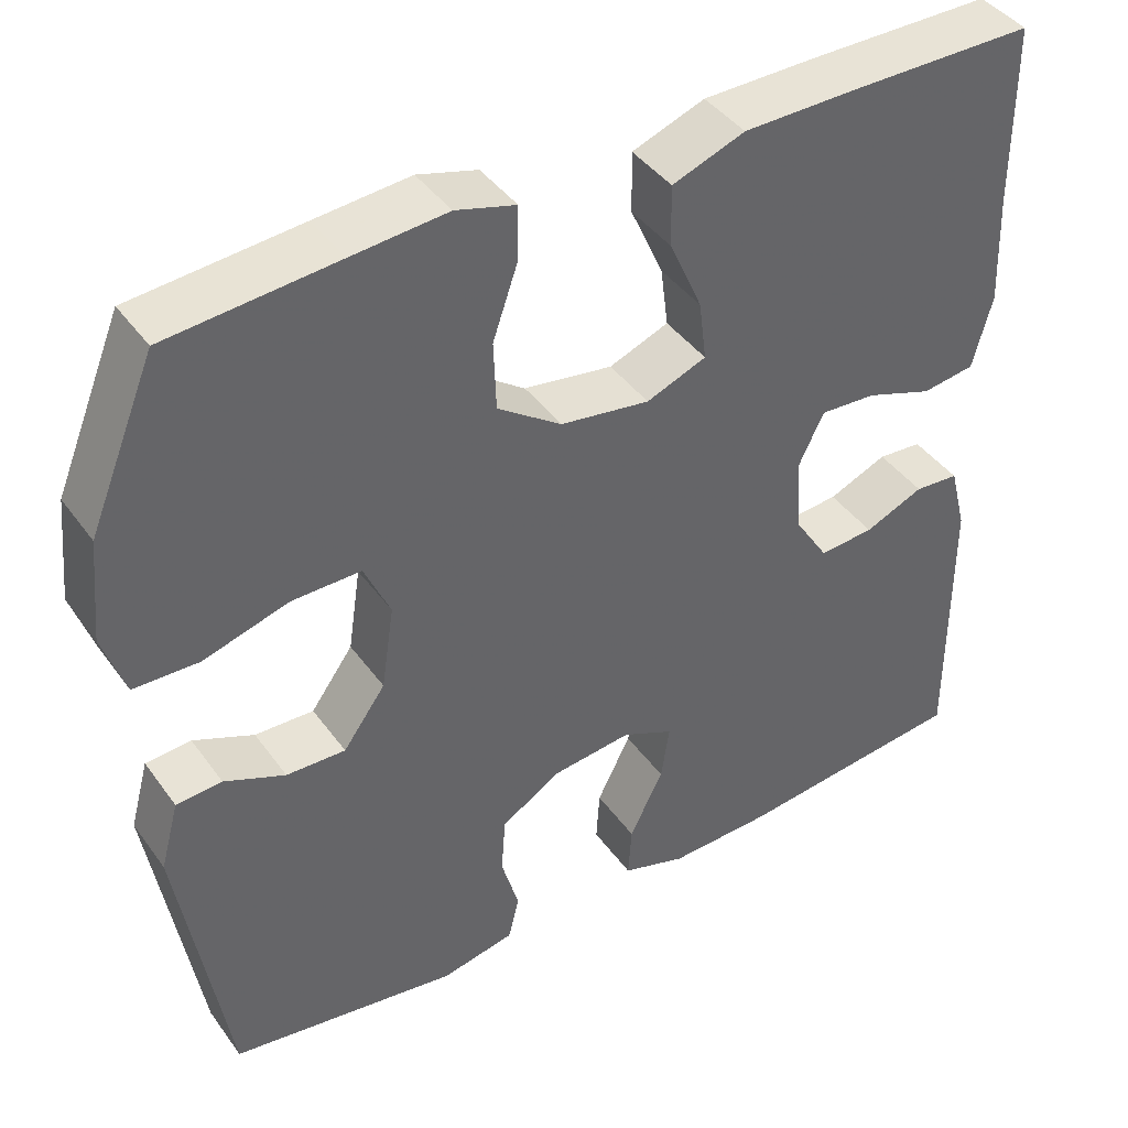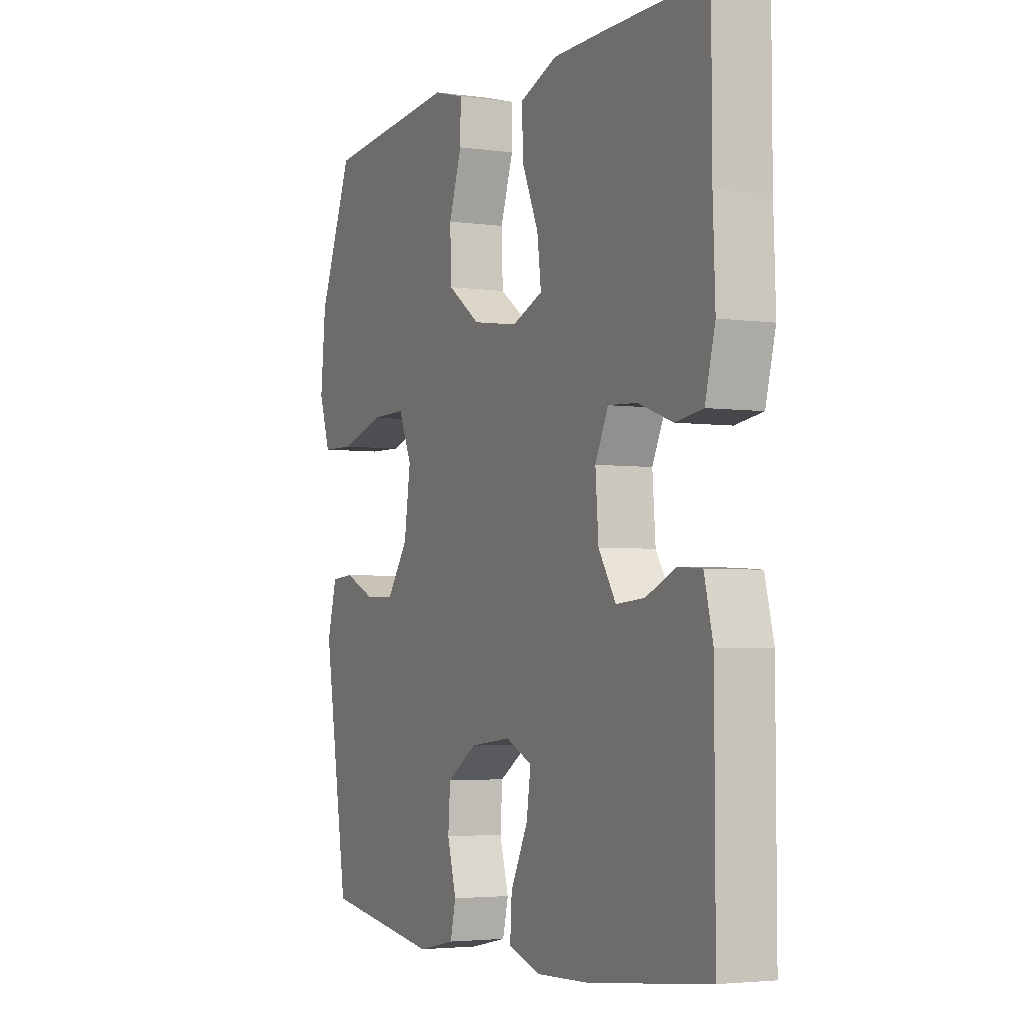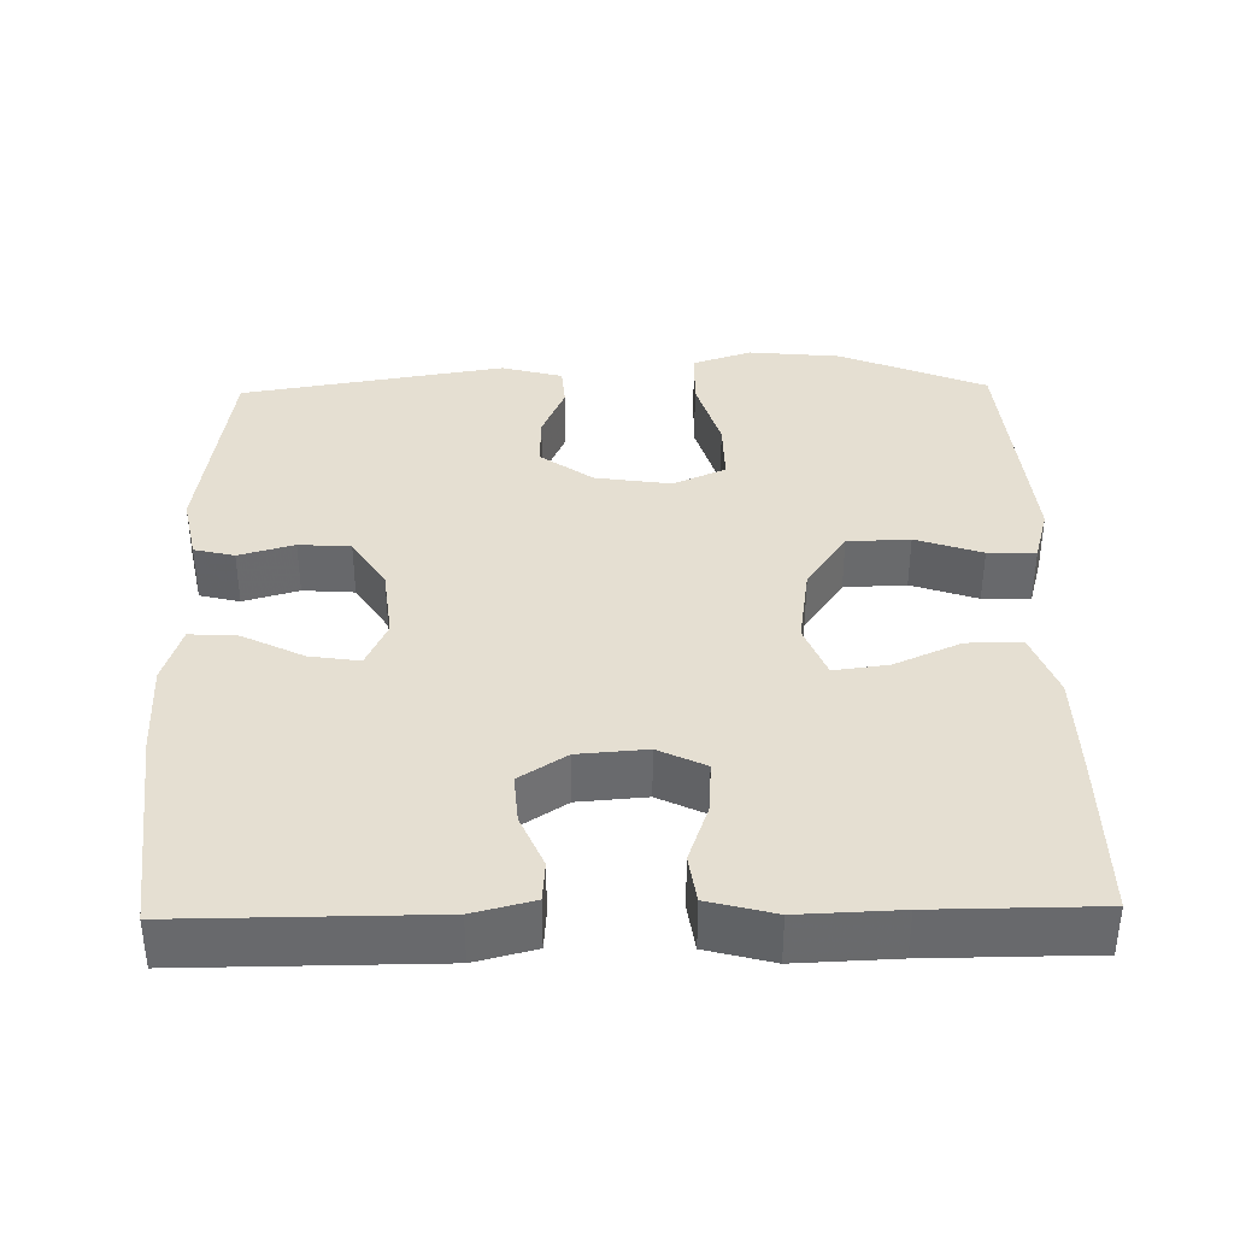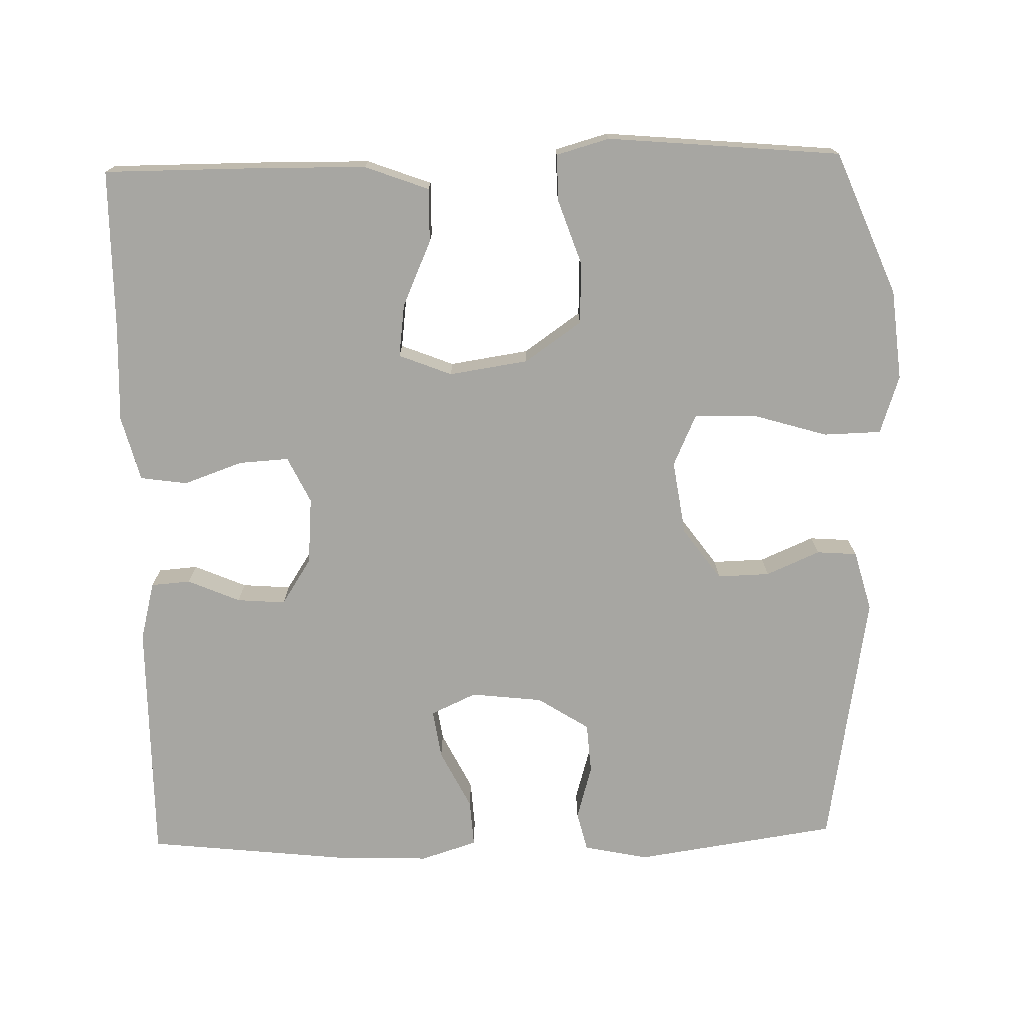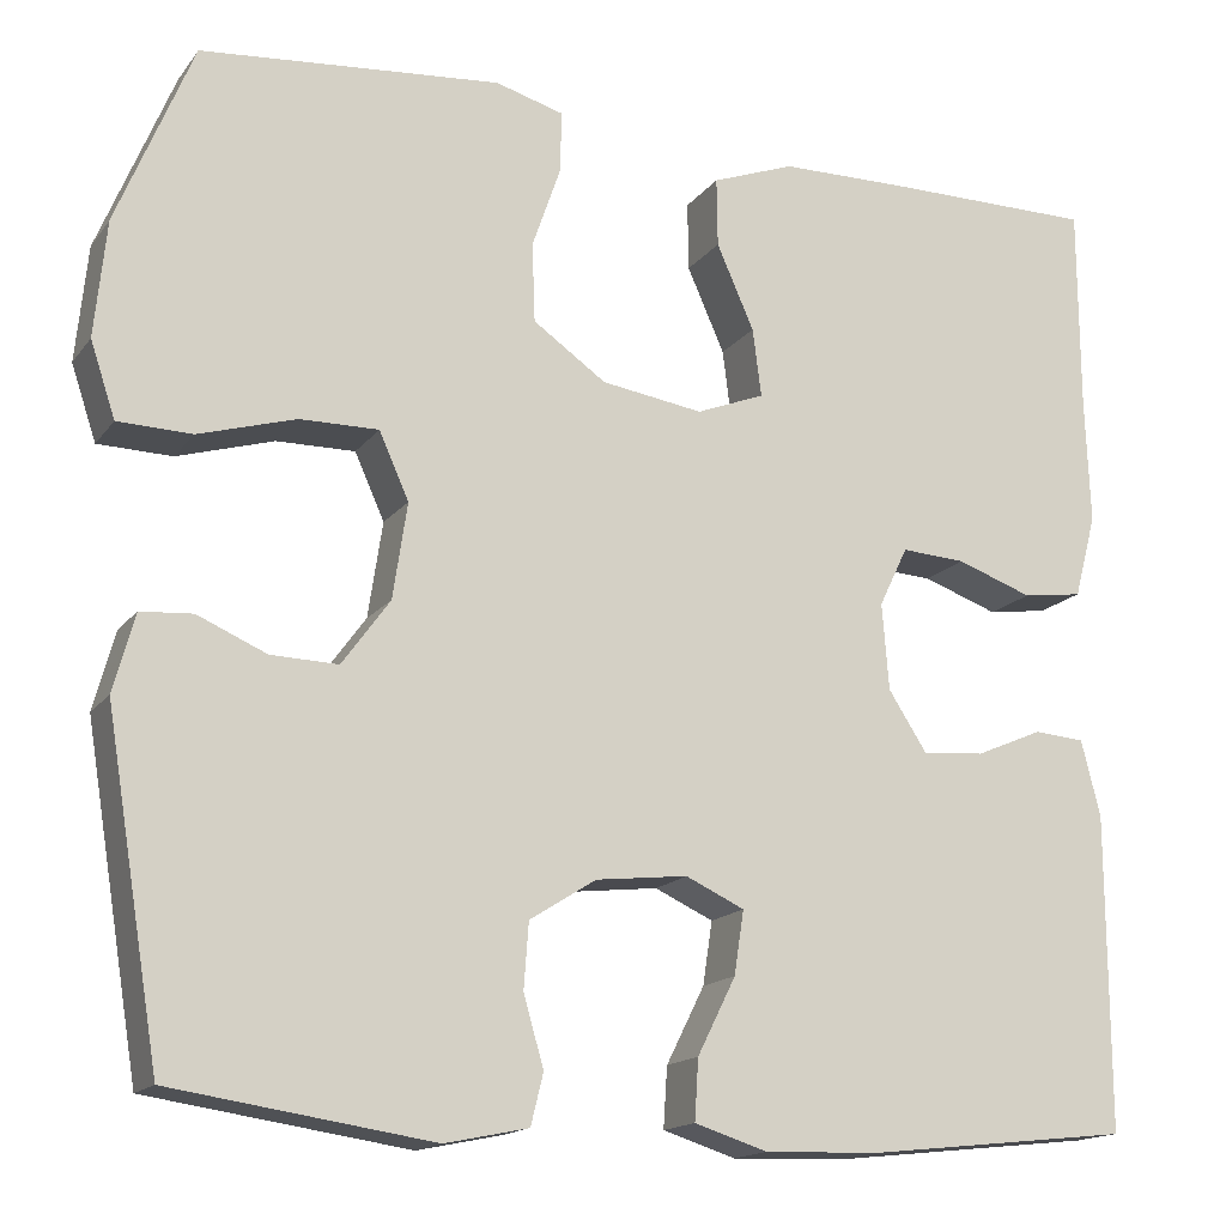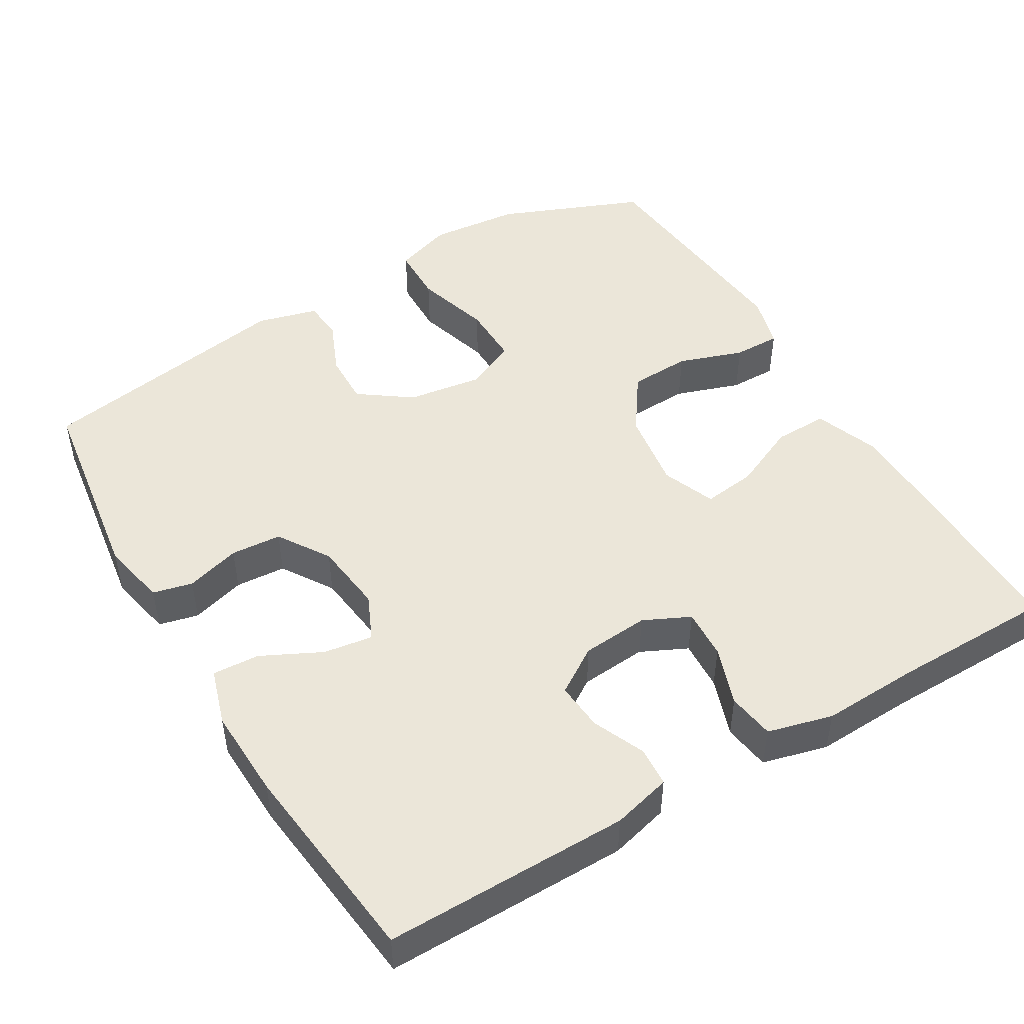
<metadata>
{"format":"obj","ext":"obj","renderer":"f3d","projection":"perspective","resolution":1024,"background":"white","views":[{"elev":41.8,"azim":147.3,"up":"+Z"},{"elev":-3.6,"azim":-115.2,"up":"+Z"},{"elev":37.3,"azim":-91.1,"up":"+Y"},{"elev":-74.0,"azim":1.4,"up":"+Y"},{"elev":-15.9,"azim":155.8,"up":"+Z"},{"elev":48.3,"azim":-120.9,"up":"+Y"}]}
</metadata>
<code>
v 0.5 0.07 -0.5
v 0.229 0.07 -0.54
v 0.142 0.07 -0.522
v 0.129 0.07 -0.469
v 0.15 0.07 -0.396
v 0.145 0.07 -0.328
v 0.076 0.07 -0.284
v -0.02 0.07 -0.273
v -0.081 0.07 -0.301
v -0.071 0.07 -0.367
v -0.031 0.07 -0.447
v -0.027 0.07 -0.51
v -0.103 0.07 -0.534
v -0.225 0.07 -0.53
v -0.5 0.07 -0.5
v -0.499 0.07 -0.172
v -0.479 0.07 -0.093
v -0.426 0.07 -0.089
v -0.356 0.07 -0.119
v -0.291 0.07 -0.124
v -0.251 0.07 -0.062
v -0.244 0.07 0.028
v -0.274 0.07 0.09
v -0.341 0.07 0.086
v -0.42 0.07 0.058
v -0.483 0.07 0.067
v -0.506 0.07 0.154
v -0.501 0.07 0.285
v -0.5 0.07 0.5
v -0.282 0.07 0.5
v -0.146 0.07 0.498
v -0.06 0.07 0.466
v -0.061 0.07 0.394
v -0.1 0.07 0.306
v -0.109 0.07 0.235
v -0.038 0.07 0.207
v 0.068 0.07 0.223
v 0.144 0.07 0.276
v 0.147 0.07 0.358
v 0.117 0.07 0.445
v 0.116 0.07 0.508
v 0.187 0.07 0.528
v 0.3 0.07 0.518
v 0.5 0.07 0.5
v 0.579 0.07 0.308
v 0.591 0.07 0.187
v 0.565 0.07 0.109
v 0.488 0.07 0.107
v 0.387 0.07 0.137
v 0.305 0.07 0.138
v 0.274 0.07 0.069
v 0.289 0.07 -0.031
v 0.339 0.07 -0.1
v 0.409 0.07 -0.098
v 0.481 0.07 -0.067
v 0.535 0.07 -0.071
v 0.557 0.07 -0.152
v 0.5 0 -0.5
v 0.229 0 -0.54
v 0.142 0 -0.522
v 0.129 0 -0.469
v 0.15 0 -0.396
v 0.145 0 -0.328
v 0.076 0 -0.284
v -0.02 0 -0.273
v -0.081 0 -0.301
v -0.071 0 -0.367
v -0.031 0 -0.447
v -0.027 0 -0.51
v -0.103 0 -0.534
v -0.225 0 -0.53
v -0.5 0 -0.5
v -0.499 0 -0.172
v -0.479 0 -0.093
v -0.426 0 -0.089
v -0.356 0 -0.119
v -0.291 0 -0.124
v -0.251 0 -0.062
v -0.244 0 0.028
v -0.274 0 0.09
v -0.341 0 0.086
v -0.42 0 0.058
v -0.483 0 0.067
v -0.506 0 0.154
v -0.501 0 0.285
v -0.5 0 0.5
v -0.282 0 0.5
v -0.146 0 0.498
v -0.06 0 0.466
v -0.061 0 0.394
v -0.1 0 0.306
v -0.109 0 0.235
v -0.038 0 0.207
v 0.068 0 0.223
v 0.144 0 0.276
v 0.147 0 0.358
v 0.117 0 0.445
v 0.116 0 0.508
v 0.187 0 0.528
v 0.3 0 0.518
v 0.5 0 0.5
v 0.579 0 0.308
v 0.591 0 0.187
v 0.565 0 0.109
v 0.488 0 0.107
v 0.387 0 0.137
v 0.305 0 0.138
v 0.274 0 0.069
v 0.289 0 -0.031
v 0.339 0 -0.1
v 0.409 0 -0.098
v 0.481 0 -0.067
v 0.535 0 -0.071
v 0.557 0 -0.152
f 3 4 5
f 2 3 5
f 1 2 5
f 57 1 5
f 56 57 5
f 55 56 5
f 54 55 5
f 53 54 5 6
f 52 53 6 7
f 51 52 7 8
f 50 51 8 9
f 47 48 49
f 46 47 49
f 45 46 49
f 44 45 49
f 43 44 49
f 42 43 49
f 41 42 49
f 40 41 49
f 39 40 49
f 38 39 49 50
f 37 38 50 9
f 32 33 34
f 31 32 34
f 30 31 34
f 29 30 34
f 28 29 34
f 28 34 35
f 27 28 35
f 26 27 35
f 25 26 35
f 24 25 35
f 23 24 35 36
f 17 18 19
f 16 17 19
f 15 16 19
f 14 15 19
f 13 14 19
f 12 13 19
f 11 12 19
f 10 11 19
f 9 10 19 20
f 36 37 9
f 23 36 9
f 22 23 9
f 9 20 21
f 9 21 22
f 62 61 60
f 62 60 59
f 62 59 58
f 62 58 114
f 62 114 113
f 62 113 112
f 62 112 111
f 63 62 111 110
f 64 63 110 109
f 65 64 109 108
f 66 65 108 107
f 106 105 104
f 106 104 103
f 106 103 102
f 106 102 101
f 106 101 100
f 106 100 99
f 106 99 98
f 106 98 97
f 106 97 96
f 107 106 96 95
f 66 107 95 94
f 91 90 89
f 91 89 88
f 91 88 87
f 91 87 86
f 91 86 85
f 92 91 85
f 92 85 84
f 92 84 83
f 92 83 82
f 92 82 81
f 93 92 81 80
f 76 75 74
f 76 74 73
f 76 73 72
f 76 72 71
f 76 71 70
f 76 70 69
f 76 69 68
f 76 68 67
f 77 76 67 66
f 66 94 93
f 66 93 80
f 66 80 79
f 78 77 66
f 79 78 66
f 1 58 59 2
f 2 59 60 3
f 3 60 61 4
f 4 61 62 5
f 5 62 63 6
f 6 63 64 7
f 7 64 65 8
f 8 65 66 9
f 9 66 67 10
f 10 67 68 11
f 11 68 69 12
f 12 69 70 13
f 13 70 71 14
f 14 71 72 15
f 15 72 73 16
f 16 73 74 17
f 17 74 75 18
f 18 75 76 19
f 19 76 77 20
f 20 77 78 21
f 21 78 79 22
f 22 79 80 23
f 23 80 81 24
f 24 81 82 25
f 25 82 83 26
f 26 83 84 27
f 27 84 85 28
f 28 85 86 29
f 29 86 87 30
f 30 87 88 31
f 31 88 89 32
f 32 89 90 33
f 33 90 91 34
f 34 91 92 35
f 35 92 93 36
f 36 93 94 37
f 37 94 95 38
f 38 95 96 39
f 39 96 97 40
f 40 97 98 41
f 41 98 99 42
f 42 99 100 43
f 43 100 101 44
f 44 101 102 45
f 45 102 103 46
f 46 103 104 47
f 47 104 105 48
f 48 105 106 49
f 49 106 107 50
f 50 107 108 51
f 51 108 109 52
f 52 109 110 53
f 53 110 111 54
f 54 111 112 55
f 55 112 113 56
f 56 113 114 57
f 57 114 58 1

</code>
